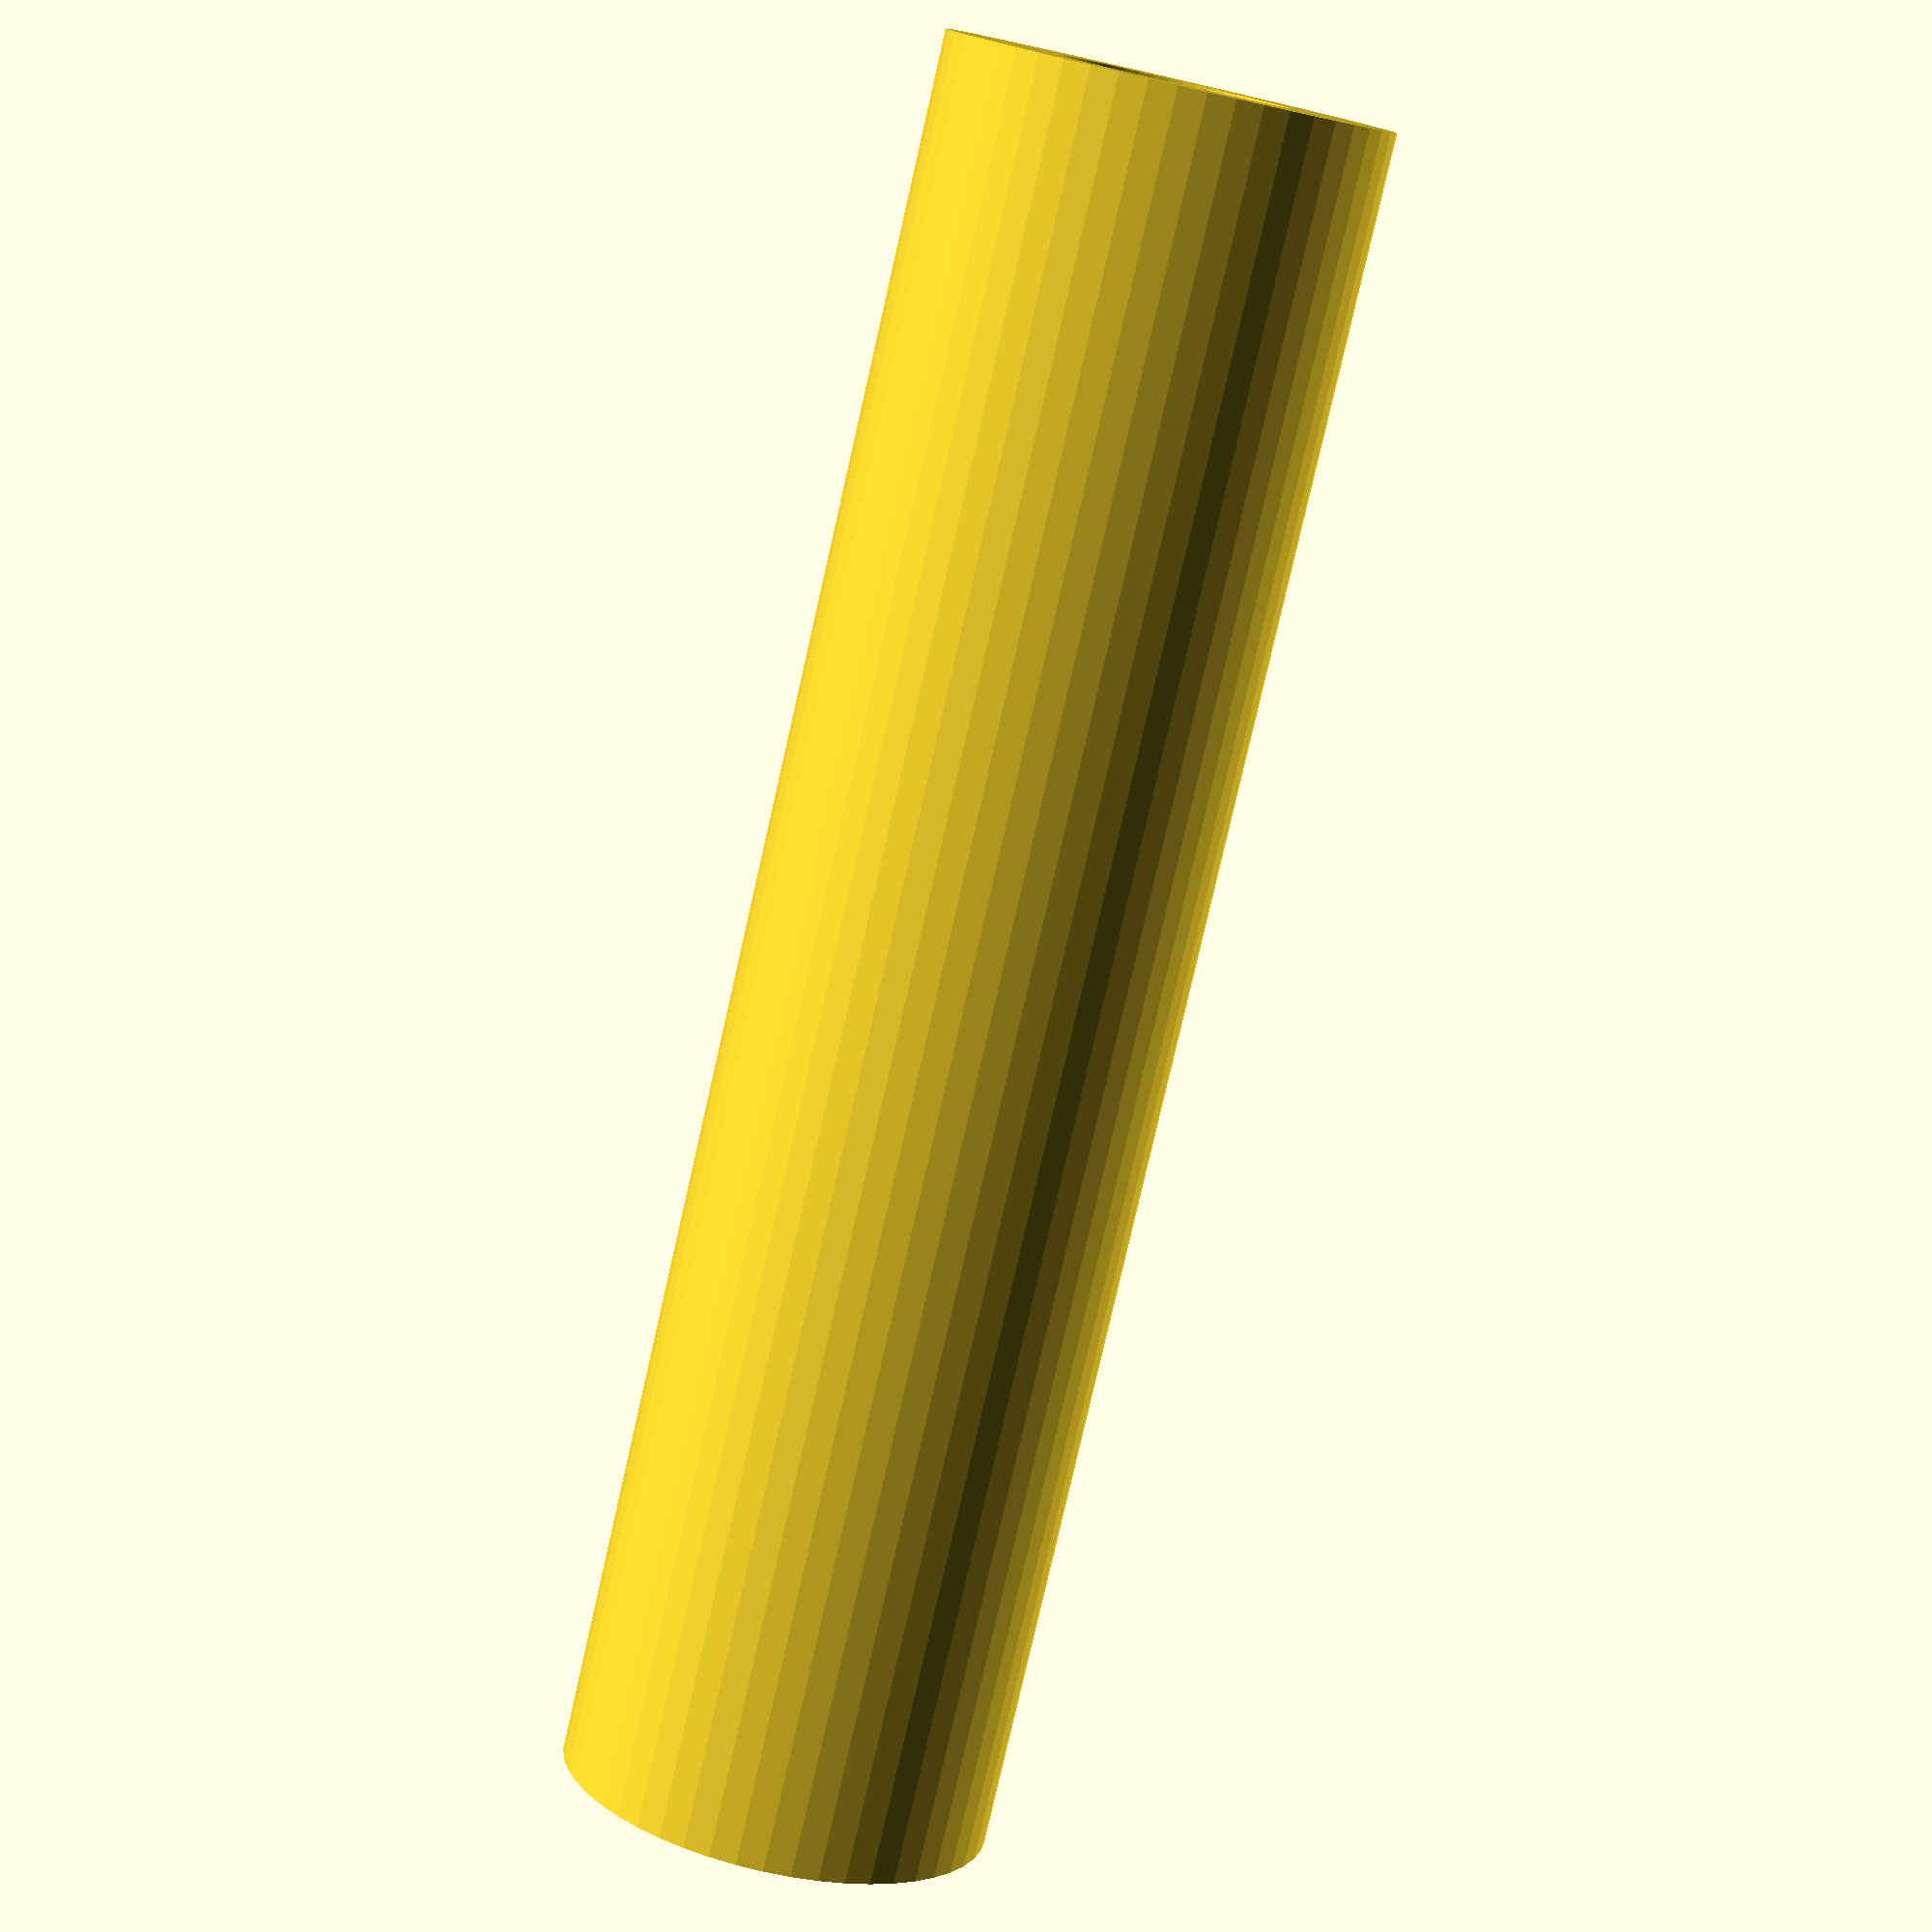
<openscad>
$fn = 50;


difference() {
	union() {
		translate(v = [0, 0, -40.0000000000]) {
			cylinder(h = 80, r = 10.0000000000);
		}
	}
	union() {
		translate(v = [0, 0, -100.0000000000]) {
			cylinder(h = 200, r = 5.2500000000);
		}
	}
}
</openscad>
<views>
elev=258.4 azim=276.4 roll=12.8 proj=p view=solid
</views>
